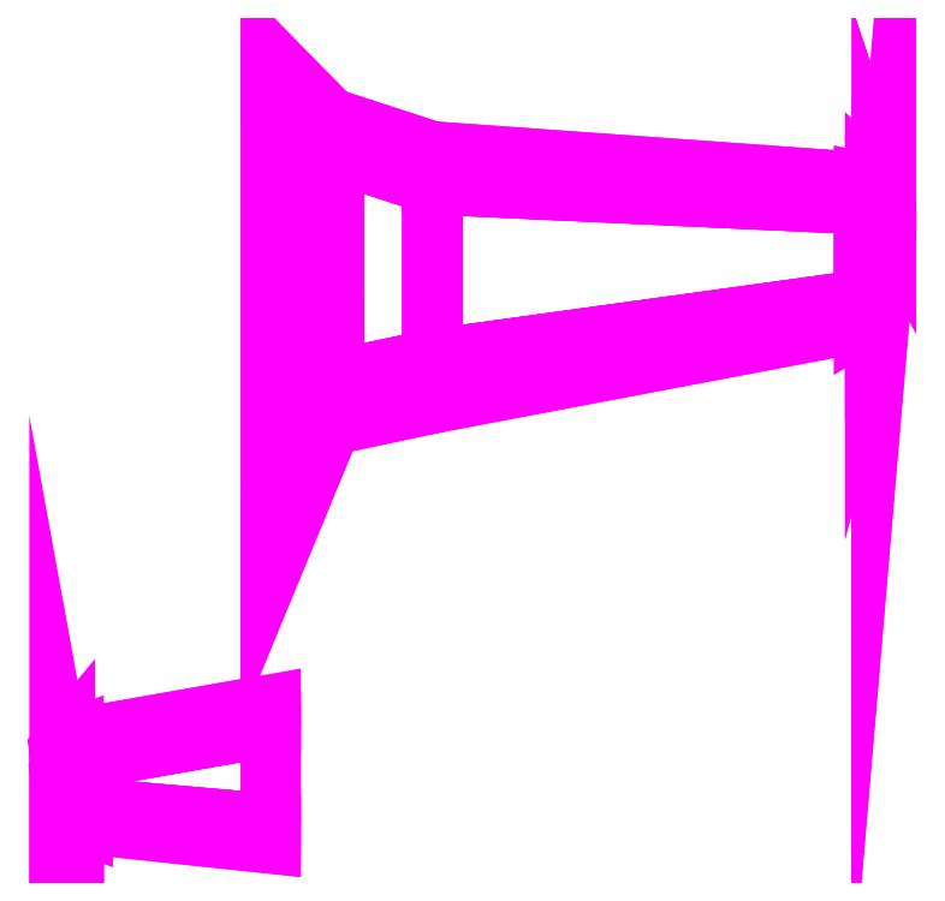
<metadata>
{"format":"dxf","ext":"dxf","renderer":"ezdxf+matplotlib","layout":"modelspace","background":"white","min_lineweight":24,"dpi":150}
</metadata>
<code>
0
SECTION
2
ENTITIES
0
3DFACE
8
WING2
10
-1.78
20
-3.86
30
2.4
11
-1.78
21
-3.49
31
2.4
12
-1.7
22
-3.48
32
2.4
13
-1.7
23
-3.91
33
2.4
0
3DFACE
8
WING2
10
-1.86
20
-3.74
30
2.39
11
-1.86
21
-3.49
31
2.39
12
-1.78
22
-3.49
32
2.4
13
-1.78
23
-3.86
33
2.4
0
3DFACE
8
WING2
10
-1.9
20
-3.51
30
2.38
11
-1.9
21
-3.49
31
2.38
12
-1.86
22
-3.49
32
2.39
13
-1.86
23
-3.74
33
2.39
0
3DFACE
8
WING2
10
-1.91
20
-3.56
30
2.35
11
-1.9
21
-3.51
31
2.38
12
-1.86
22
-3.74
32
2.39
13
-1.86
23
-3.84
33
2.36
0
3DFACE
8
WING2
10
-1.7
20
-3.91
30
2.4
11
-1.7
21
-3.48
31
2.4
12
9e-16
22
-3.18
32
2.44
13
9e-16
23
-4.06
33
2.44
0
3DFACE
8
WING2
10
-1.78
20
-3.86
30
2.31
11
-1.78
21
-3.49
31
2.31
12
-1.86
22
-3.49
32
2.32
13
-1.86
23
-3.74
33
2.32
0
3DFACE
8
WING2
10
-1.7
20
-3.91
30
2.31
11
-1.7
21
-3.48
31
2.31
12
-1.78
22
-3.49
32
2.31
13
-1.78
23
-3.86
33
2.31
0
3DFACE
8
WING2
10
-1.86
20
-3.74
30
2.32
11
-1.86
21
-3.49
31
2.32
12
-1.89
22
-3.49
32
2.32
13
-1.89
23
-3.51
33
2.32
0
3DFACE
8
WING2
10
9e-16
20
-4.06
30
2.3
11
9e-16
21
-3.18
31
2.3
12
-1.7
22
-3.48
32
2.31
13
-1.7
23
-3.91
33
2.31
0
3DFACE
8
WING2
10
-1.89
20
-3.51
30
2.32
11
-1.91
21
-3.56
31
2.35
12
-1.86
22
-3.84
32
2.36
13
-1.86
23
-3.74
33
2.32
0
3DFACE
8
WING2
10
-1.7
20
-3.91
30
2.31
11
-1.7
21
-4.06
31
2.36
12
9e-16
22
-4.24
32
2.37
13
9e-16
23
-4.06
33
2.3
0
3DFACE
8
WING2
10
-1.7
20
-4.06
30
2.36
11
-1.7
21
-3.91
31
2.4
12
9e-16
22
-4.06
32
2.44
13
9e-16
23
-4.24
33
2.37
0
3DFACE
8
WING2
10
-1.78
20
-3.86
30
2.31
11
-1.78
21
-4.03
31
2.36
12
-1.7
22
-4.06
32
2.36
13
-1.7
23
-3.91
33
2.31
0
3DFACE
8
WING2
10
-1.86
20
-3.74
30
2.32
11
-1.86
21
-3.84
31
2.36
12
-1.78
22
-4.03
32
2.36
13
-1.78
23
-3.86
33
2.31
0
3DFACE
8
WING2
10
-1.78
20
-4.03
30
2.36
11
-1.78
21
-3.86
31
2.4
12
-1.7
22
-3.91
32
2.4
13
-1.7
23
-4.06
33
2.36
0
3DFACE
8
WING2
10
-1.86
20
-3.84
30
2.36
11
-1.86
21
-3.74
31
2.39
12
-1.78
22
-3.86
32
2.4
13
-1.78
23
-4.03
33
2.36
0
3DFACE
8
WING2
10
9e-16
20
-3.18
30
2.3
11
9e-16
21
-2.98
31
2.37
12
-1.7
22
-3.28
32
2.36
13
-1.7
23
-3.48
33
2.31
0
3DFACE
8
WING2
10
9e-16
20
-2.98
30
2.37
11
9e-16
21
-3.18
31
2.44
12
-1.7
22
-3.48
32
2.4
13
-1.7
23
-3.28
33
2.36
0
3DFACE
8
WING2
10
-1.86
20
-3.49
30
2.32
11
-1.86
21
-3.32
31
2.36
12
-1.91
22
-3.38
32
2.35
13
-1.89
23
-3.49
33
2.32
0
3DFACE
8
WING2
10
-1.78
20
-3.49
30
2.31
11
-1.78
21
-3.29
31
2.36
12
-1.86
22
-3.32
32
2.36
13
-1.86
23
-3.49
33
2.32
0
3DFACE
8
WING2
10
-1.7
20
-3.48
30
2.31
11
-1.7
21
-3.28
31
2.36
12
-1.78
22
-3.29
32
2.36
13
-1.78
23
-3.49
33
2.31
0
3DFACE
8
WING2
10
-1.89
20
-3.49
30
2.32
11
-1.91
21
-3.38
31
2.35
12
-1.91
22
-3.56
32
2.35
13
-1.89
23
-3.51
33
2.32
0
3DFACE
8
WING2
10
-1.7
20
-3.28
30
2.36
11
-1.7
21
-3.48
31
2.4
12
-1.78
22
-3.49
32
2.4
13
-1.78
23
-3.29
33
2.36
0
3DFACE
8
WING2
10
-1.78
20
-3.29
30
2.36
11
-1.78
21
-3.49
31
2.4
12
-1.86
22
-3.49
32
2.39
13
-1.86
23
-3.32
33
2.36
0
3DFACE
8
WING2
10
-1.86
20
-3.32
30
2.36
11
-1.86
21
-3.49
31
2.39
12
-1.9
22
-3.49
32
2.38
13
-1.91
23
-3.38
33
2.35
0
3DFACE
8
WING2
10
-1.91
20
-3.38
30
2.35
11
-1.9
21
-3.49
31
2.38
12
-1.9
22
-3.51
32
2.38
13
-1.91
23
-3.56
33
2.35
0
3DFACE
8
WING2
10
0.52
20
2.04
30
1.64
11
-7e-16
21
2.47
31
2.15
12
-6e-16
22
2.87
32
1.43
13
0.52
23
2.34
33
1.43
0
3DFACE
8
WING2
10
0.52
20
-0.11
30
1.64
11
6e-16
21
-1.37
31
2.15
12
-7e-16
22
2.47
32
2.15
13
0.52
23
2.04
33
1.64
0
3DFACE
8
WING2
10
5.36
20
1.54
30
1.89
11
1.46
21
1.72
31
1.67
12
1.46
22
2.02
32
1.5
13
5.36
23
1.74
33
1.82
0
3DFACE
8
WING2
10
5.36
20
0.68
30
1.89
11
1.46
21
0.14
31
1.67
12
1.46
22
1.72
32
1.67
13
5.36
23
1.54
33
1.89
0
3DFACE
8
WING2
10
5.46
20
1.52
30
1.89
11
5.36
21
1.54
31
1.89
12
5.36
22
1.74
32
1.82
13
5.46
23
1.72
33
1.83
0
3DFACE
8
WING2
10
5.52
20
1.46
30
1.89
11
5.46
21
1.52
31
1.89
12
5.46
22
1.72
32
1.83
13
5.52
23
1.66
33
1.83
0
3DFACE
8
WING2
10
5.56
20
1.39
30
1.88
11
5.52
21
1.46
31
1.89
12
5.52
22
1.66
32
1.83
13
5.56
23
1.54
33
1.84
0
3DFACE
8
WING2
10
5.56
20
1.54
30
1.84
11
5.56
21
1.23
31
1.84
12
5.56
22
1.33
32
1.88
13
5.56
23
1.39
33
1.88
0
3DFACE
8
WING2
10
5.56
20
1.23
30
1.84
11
5.52
21
0.76
31
1.83
12
5.52
22
0.86
32
1.89
13
5.56
23
1.33
33
1.88
0
3DFACE
8
WING2
10
5.52
20
0.76
30
1.83
11
5.46
21
0.54
31
1.83
12
5.46
22
0.74
32
1.89
13
5.52
23
0.86
33
1.89
0
3DFACE
8
WING2
10
5.46
20
0.54
30
1.83
11
5.36
21
0.48
31
1.82
12
5.36
22
0.68
32
1.89
13
5.46
23
0.74
33
1.89
0
3DFACE
8
WING2
10
5.36
20
0.48
30
1.82
11
1.46
21
-0.26
31
1.5
12
1.46
22
0.14
32
1.67
13
5.36
23
0.68
33
1.89
0
3DFACE
8
WING2
10
0.52
20
-0.51
30
1.43
11
6e-16
21
-1.77
31
1.43
12
6e-16
22
-1.37
32
2.15
13
0.52
23
-0.11
33
1.64
0
3DFACE
8
WING2
10
5.36
20
1.74
30
1.82
11
1.46
21
2.02
31
1.5
12
1.46
22
1.72
32
1.3
13
5.36
23
1.54
33
1.75
0
3DFACE
8
WING2
10
1.46
20
1.72
30
1.3
11
1.46
21
0.14
31
1.3
12
5.36
22
0.68
32
1.75
13
5.36
23
1.54
33
1.75
0
3DFACE
8
WING2
10
5.36
20
0.68
30
1.75
11
1.46
21
0.14
31
1.3
12
1.46
22
-0.26
32
1.5
13
5.36
23
0.48
33
1.82
0
3DFACE
8
WING2
10
-7e-16
20
2.38
30
1.2
11
6e-16
21
-1.14
31
1.2
12
0.52
22
-0.11
32
1.18
13
0.52
23
2.04
33
1.18
0
3DFACE
8
WING2
10
0.52
20
2.04
30
1.18
11
0.52
21
-0.11
31
1.18
12
0.57
22
-0.05
32
1.19
13
0.57
23
2.01
33
1.19
0
3DFACE
8
WING2
10
0.57
20
-0.05
30
1.61
11
0.52
21
-0.11
31
1.64
12
0.52
22
2.04
32
1.64
13
0.57
23
2.01
33
1.61
0
3DFACE
8
WING2
10
0.57
20
2.01
30
1.19
11
0.57
21
-0.05
31
1.19
12
1.46
22
0.14
32
1.3
13
1.46
23
1.72
33
1.3
0
3DFACE
8
WING2
10
1.46
20
0.14
30
1.67
11
0.57
21
-0.05
31
1.61
12
0.57
22
2.01
32
1.61
13
1.46
23
1.72
33
1.67
0
3DFACE
8
WING2
10
0.52
20
2.34
30
1.43
11
-6e-16
21
2.87
31
1.43
12
-7e-16
22
2.38
32
1.2
13
0.52
23
2.04
33
1.18
0
3DFACE
8
WING2
10
0.57
20
2.31
30
1.43
11
0.52
21
2.34
31
1.43
12
0.52
22
2.04
32
1.18
13
0.57
23
2.01
33
1.19
0
3DFACE
8
WING2
10
1.46
20
2.02
30
1.5
11
0.57
21
2.31
31
1.43
12
0.57
22
2.01
32
1.19
13
1.46
23
1.72
33
1.3
0
3DFACE
8
WING2
10
0.57
20
2.01
30
1.61
11
0.52
21
2.04
31
1.64
12
0.52
22
2.34
32
1.43
13
0.57
23
2.31
33
1.43
0
3DFACE
8
WING2
10
1.46
20
1.72
30
1.67
11
0.57
21
2.01
31
1.61
12
0.57
22
2.31
32
1.43
13
1.46
23
2.02
33
1.5
0
3DFACE
8
WING2
10
1.46
20
0.14
30
1.3
11
0.57
21
-0.05
31
1.19
12
0.57
22
-0.45
32
1.43
13
1.46
23
-0.26
33
1.5
0
3DFACE
8
WING2
10
0.57
20
-0.05
30
1.19
11
0.52
21
-0.11
31
1.18
12
0.52
22
-0.51
32
1.43
13
0.57
23
-0.45
33
1.43
0
3DFACE
8
WING2
10
0.52
20
-0.11
30
1.18
11
6e-16
21
-1.14
31
1.2
12
6e-16
22
-1.77
32
1.43
13
0.52
23
-0.51
33
1.43
0
3DFACE
8
WING2
10
1.46
20
-0.26
30
1.5
11
0.57
21
-0.45
31
1.43
12
0.57
22
-0.05
32
1.61
13
1.46
23
0.14
33
1.67
0
3DFACE
8
WING2
10
0.57
20
-0.45
30
1.43
11
0.52
21
-0.51
31
1.43
12
0.52
22
-0.11
32
1.64
13
0.57
23
-0.05
33
1.61
0
3DFACE
8
WING2
10
5.46
20
0.74
30
1.77
11
5.36
21
0.68
31
1.75
12
5.36
22
0.48
32
1.82
13
5.46
23
0.54
33
1.83
0
3DFACE
8
WING2
10
5.46
20
1.72
30
1.83
11
5.36
21
1.74
31
1.82
12
5.36
22
1.54
32
1.75
13
5.46
23
1.52
33
1.77
0
3DFACE
8
WING2
10
5.36
20
1.54
30
1.75
11
5.36
21
0.68
31
1.75
12
5.46
22
0.74
32
1.77
13
5.46
23
1.52
33
1.77
0
3DFACE
8
WING2
10
5.46
20
1.52
30
1.77
11
5.46
21
0.74
31
1.77
12
5.52
22
0.86
32
1.79
13
5.52
23
1.46
33
1.79
0
3DFACE
8
WING2
10
5.52
20
1.66
30
1.83
11
5.46
21
1.72
31
1.83
12
5.46
22
1.52
32
1.77
13
5.52
23
1.46
33
1.79
0
3DFACE
8
WING2
10
5.52
20
1.46
30
1.79
11
5.52
21
0.86
31
1.79
12
5.56
22
1.33
32
1.81
13
5.56
23
1.39
33
1.81
0
3DFACE
8
WING2
10
5.56
20
1.54
30
1.84
11
5.52
21
1.66
31
1.83
12
5.52
22
1.46
32
1.79
13
5.56
23
1.39
33
1.81
0
3DFACE
8
WING2
10
5.56
20
1.39
30
1.81
11
5.56
21
1.33
31
1.81
12
5.56
22
1.23
32
1.84
13
5.56
23
1.54
33
1.84
0
3DFACE
8
WING2
10
5.56
20
1.33
30
1.81
11
5.52
21
0.86
31
1.79
12
5.52
22
0.76
32
1.83
13
5.56
23
1.23
33
1.84
0
3DFACE
8
WING2
10
5.52
20
0.86
30
1.79
11
5.46
21
0.74
31
1.77
12
5.46
22
0.54
32
1.83
13
5.52
23
0.76
33
1.83
0
3DFACE
8
WING2
10
5.56
20
1.33
30
1.88
11
5.52
21
0.86
31
1.89
12
5.52
22
1.46
32
1.89
13
5.56
23
1.39
33
1.88
0
3DFACE
8
WING2
10
5.46
20
0.74
30
1.89
11
5.36
21
0.68
31
1.89
12
5.36
22
1.54
32
1.89
13
5.46
23
1.52
33
1.89
0
3DFACE
8
WING2
10
5.52
20
0.86
30
1.89
11
5.46
21
0.74
31
1.89
12
5.46
22
1.52
32
1.89
13
5.52
23
1.46
33
1.89
0
VIEWPORT
8
0
10
144.7
20
101.2
30
0
40
391.1
41
222.2
68
     2
69
     1
0
VIEWPORT
8
0
10
139.2
20
100.8
30
0
40
222.8
41
161.3
68
     1
69
     2
0
ENDSEC
0
EOF

</code>
